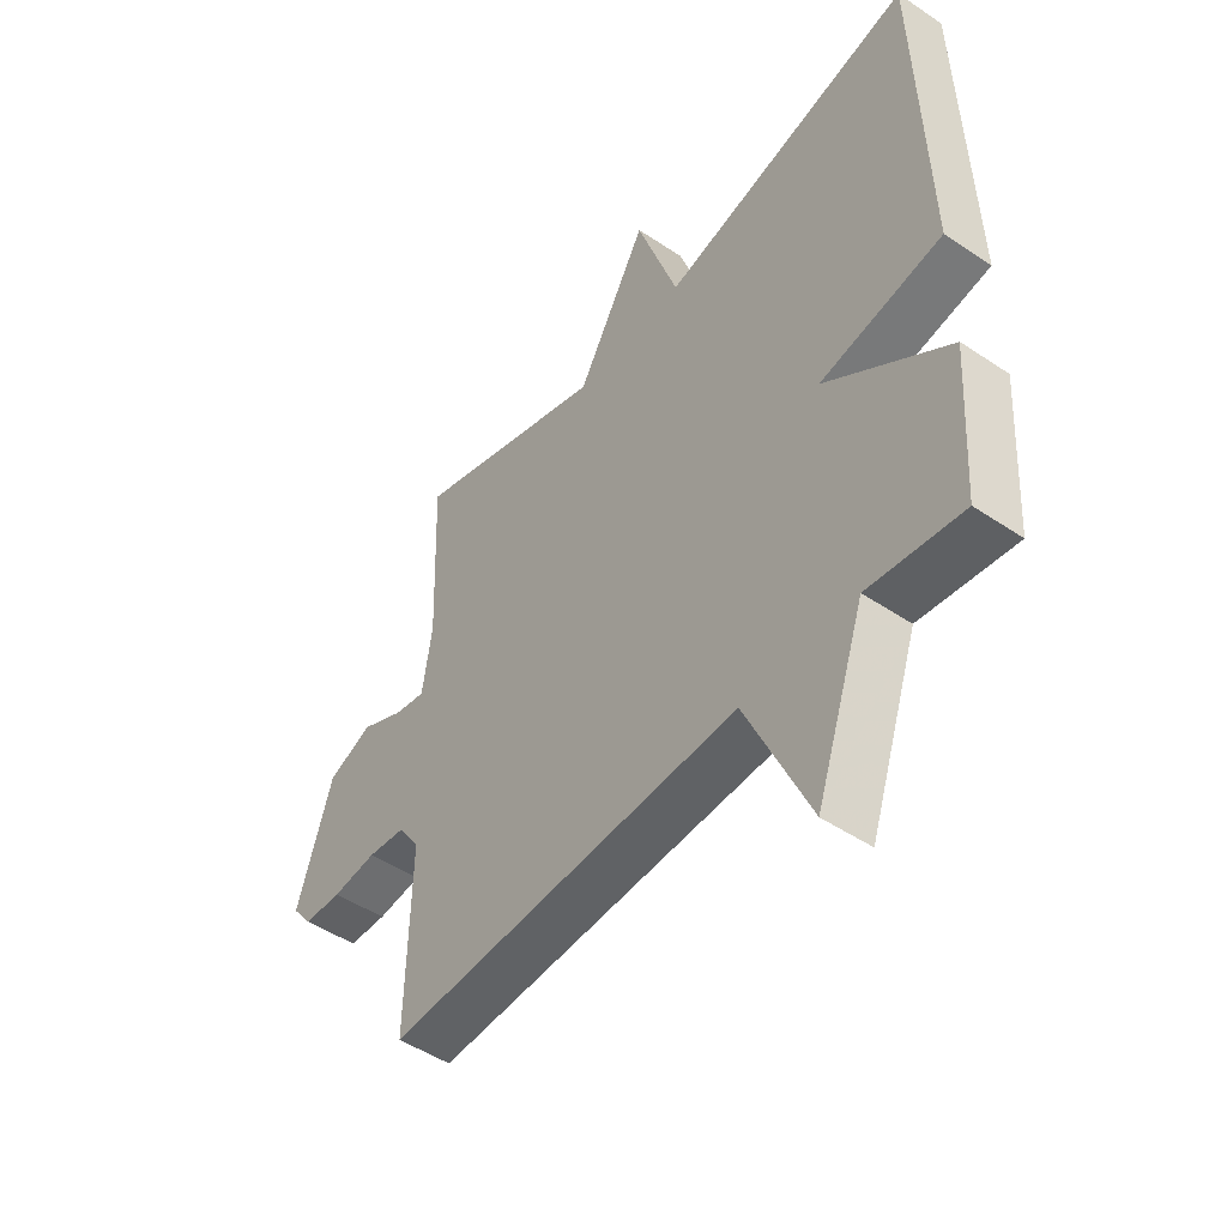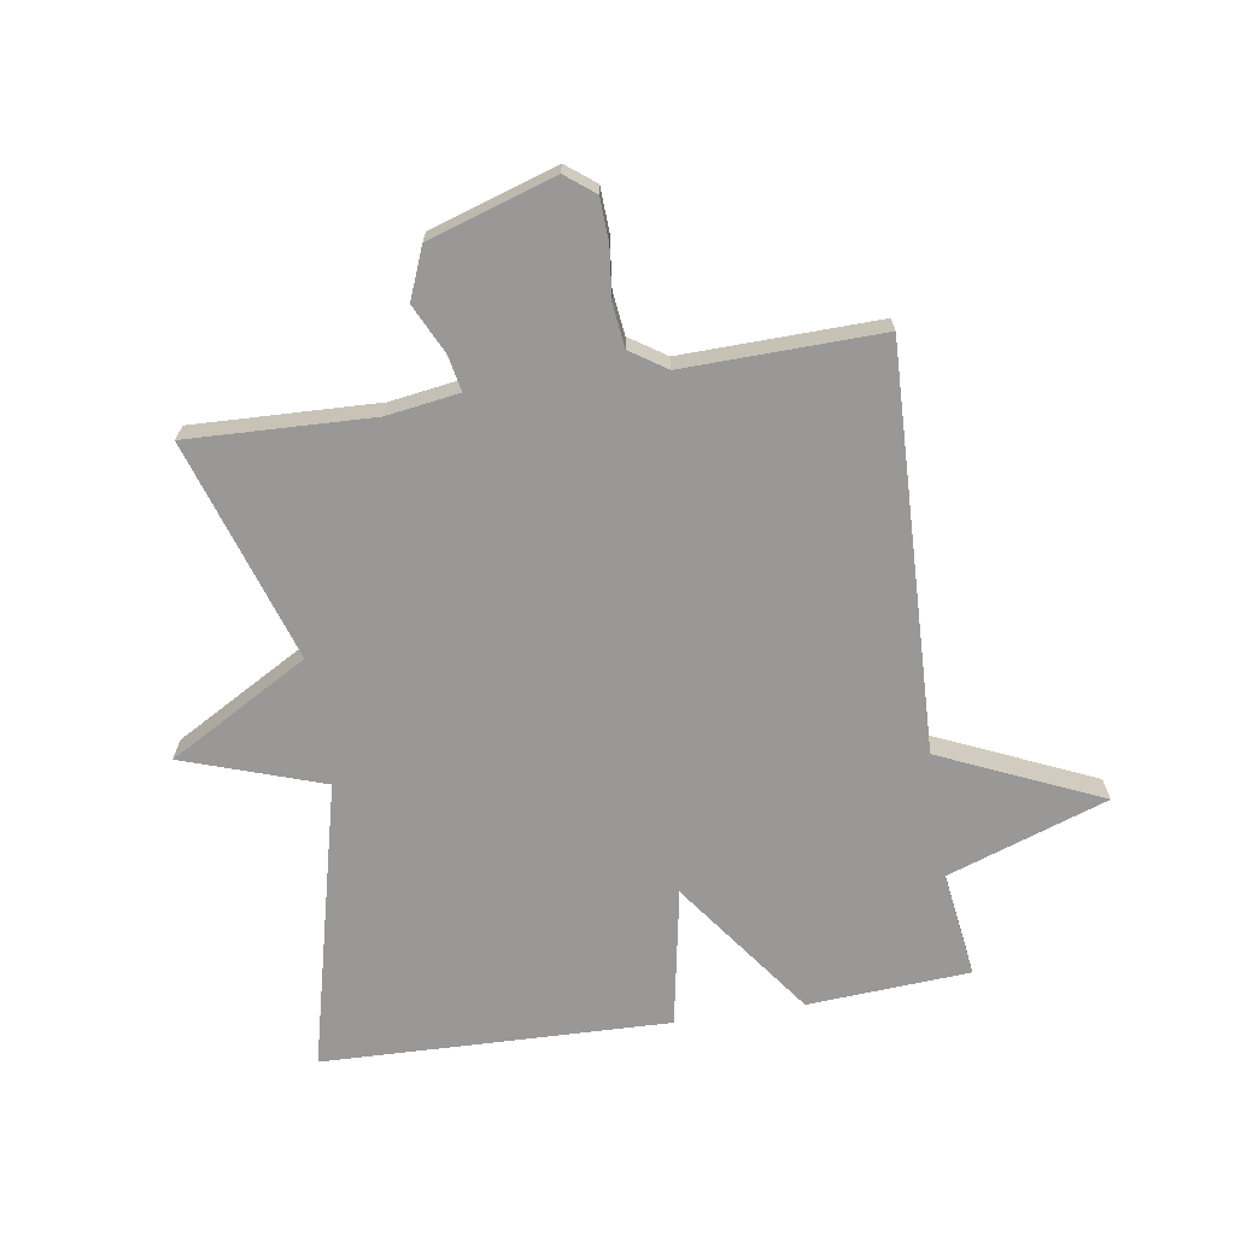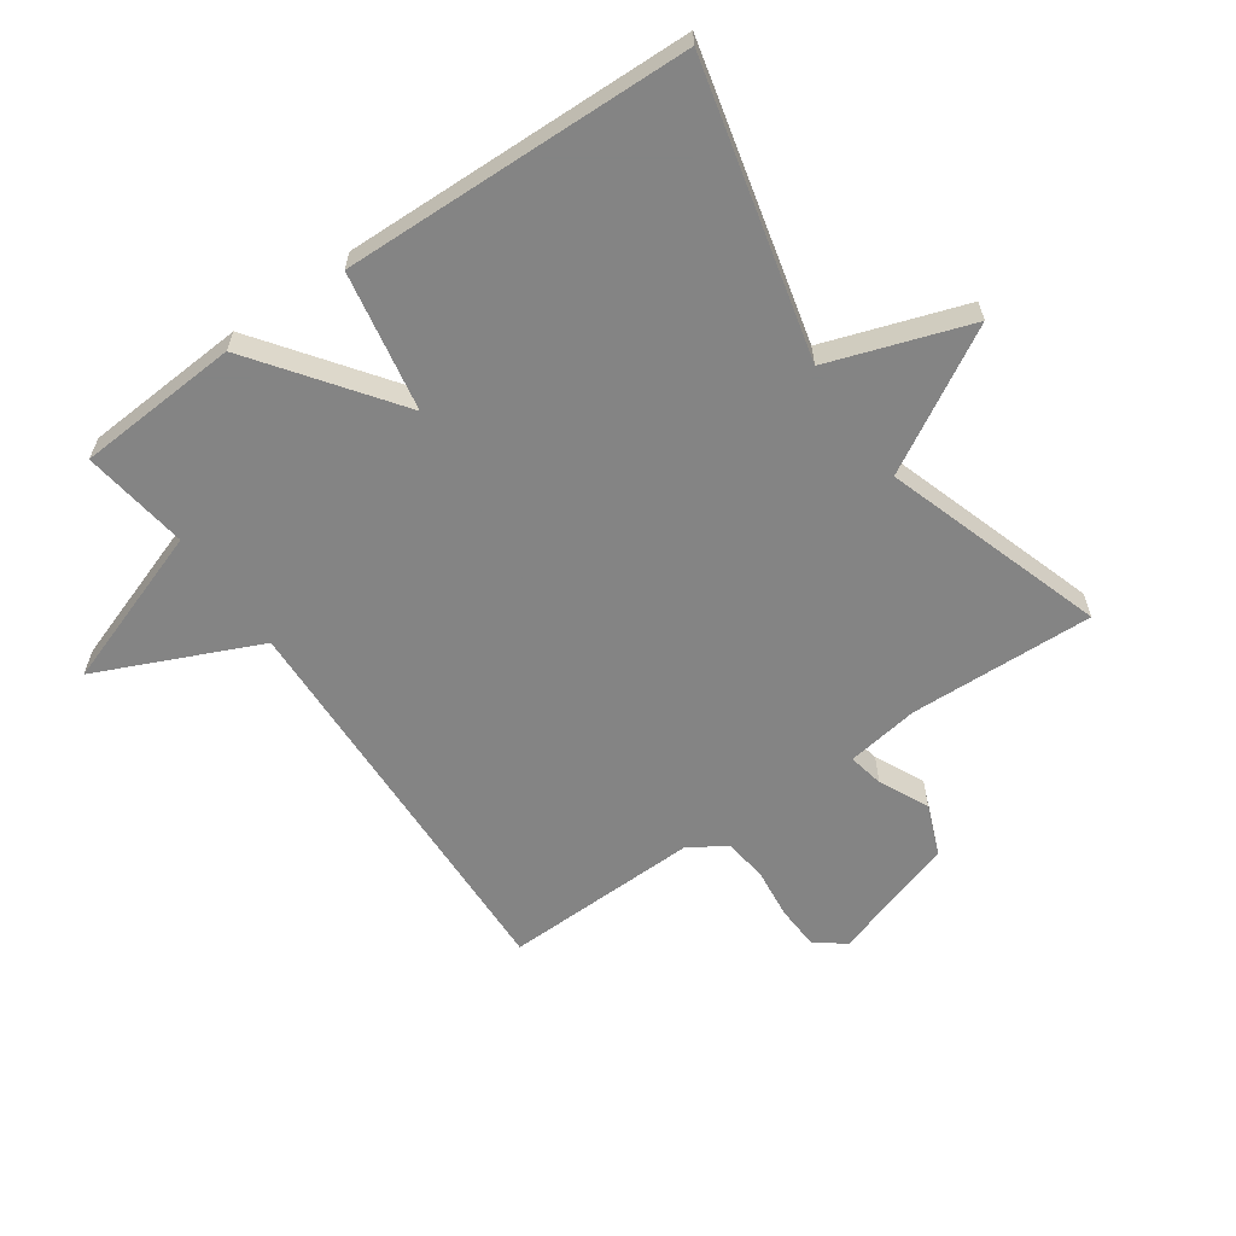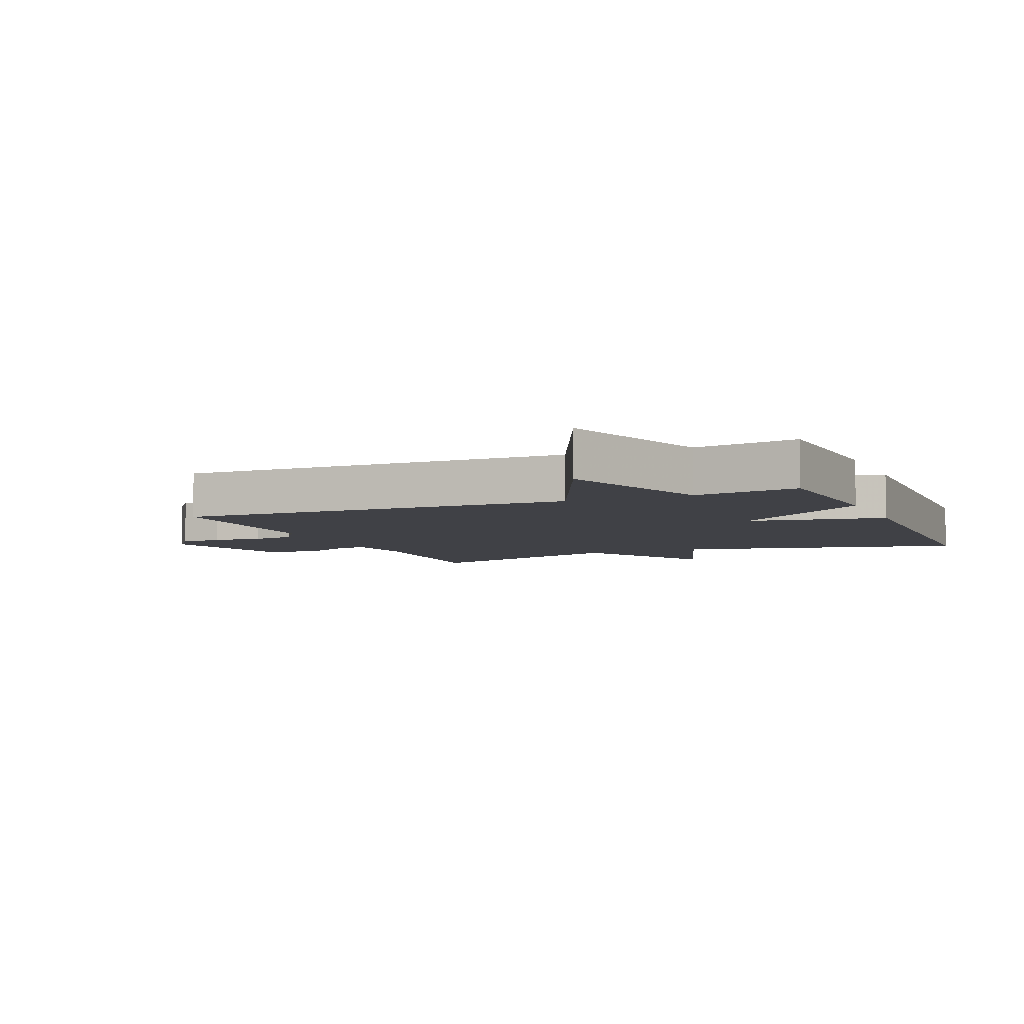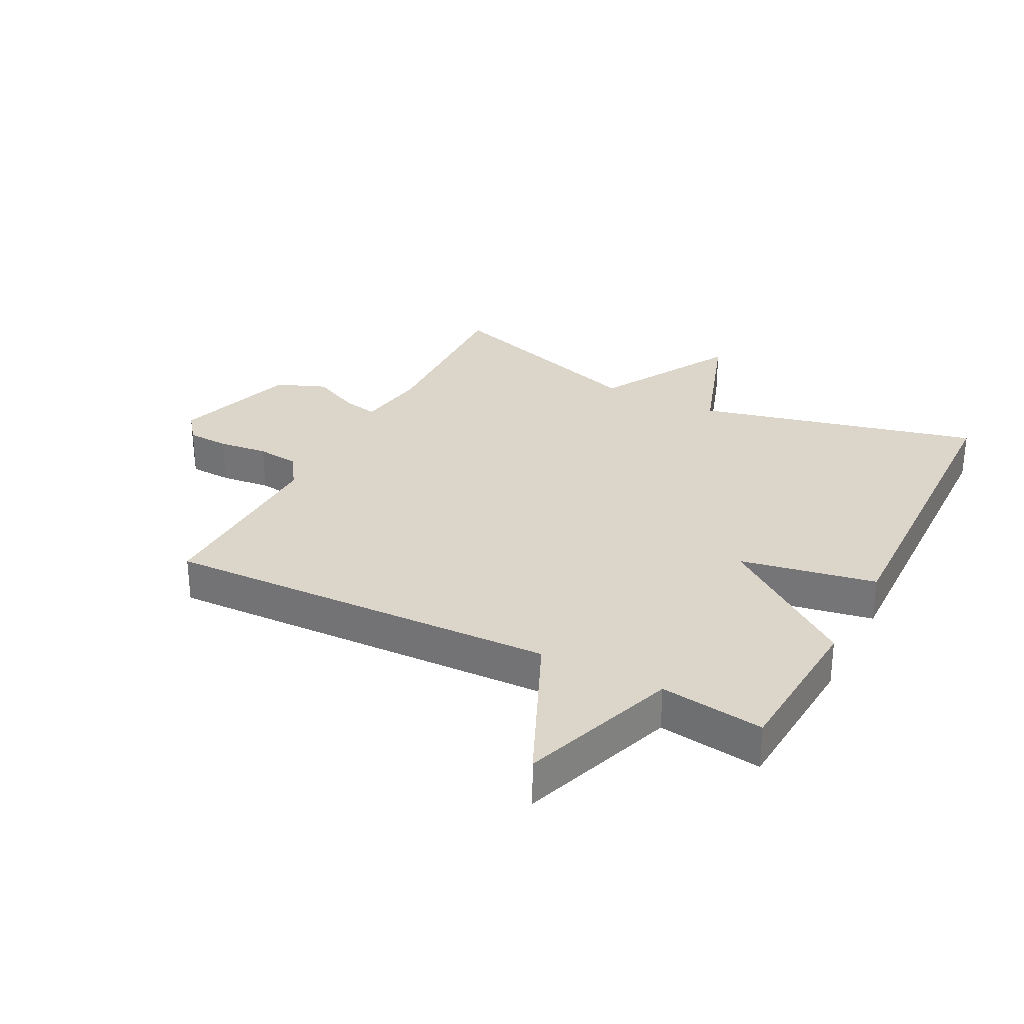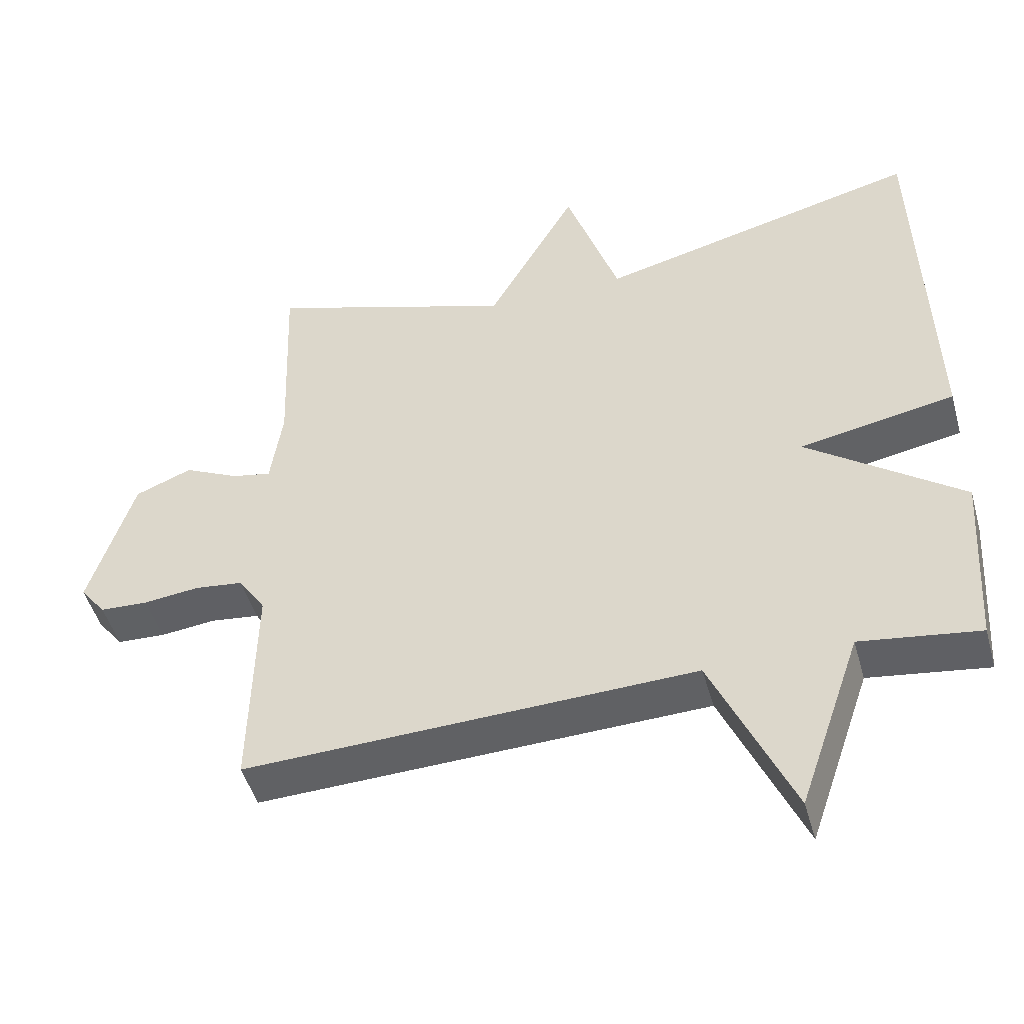
<metadata>
{"format":"obj","ext":"obj","renderer":"f3d","projection":"perspective","resolution":1024,"background":"white","views":[{"elev":-48.7,"azim":-126.9,"up":"+Z"},{"elev":-68.7,"azim":98.9,"up":"+Y"},{"elev":-61.3,"azim":-55.0,"up":"+Y"},{"elev":-6.0,"azim":-156.7,"up":"+Y"},{"elev":29.9,"azim":-152.6,"up":"+Y"},{"elev":-47.3,"azim":-164.6,"up":"+Z"}]}
</metadata>
<code>
v 0.5 0.07 -0.5
v -0.133 0.07 -0.477
v -0.246 0.07 -0.729
v -0.333 0.07 -0.477
v -0.5 0.07 -0.5
v -0.516 0.07 -0.245
v -0.298 0.07 -0.086
v -0.516 0.07 -0.045
v -0.5 0.07 0.5
v -0.047 0.07 0.388
v 0.028 0.07 0.608
v 0.153 0.07 0.388
v 0.5 0.07 0.5
v 0.489 0.07 0.21
v 0.506 0.07 0.096
v 0.562 0.07 0.107
v 0.639 0.07 0.144
v 0.719 0.07 0.112
v 0.782 0.07 -0.086
v 0.746 0.07 -0.132
v 0.678 0.07 -0.135
v 0.599 0.07 -0.126
v 0.531 0.07 -0.134
v 0.493 0.07 -0.191
v 0.5 0 -0.5
v -0.133 0 -0.477
v -0.246 0 -0.729
v -0.333 0 -0.477
v -0.5 0 -0.5
v -0.516 0 -0.245
v -0.298 0 -0.086
v -0.516 0 -0.045
v -0.5 0 0.5
v -0.047 0 0.388
v 0.028 0 0.608
v 0.153 0 0.388
v 0.5 0 0.5
v 0.489 0 0.21
v 0.506 0 0.096
v 0.562 0 0.107
v 0.639 0 0.144
v 0.719 0 0.112
v 0.782 0 -0.086
v 0.746 0 -0.132
v 0.678 0 -0.135
v 0.599 0 -0.126
v 0.531 0 -0.134
v 0.493 0 -0.191
f 20 21 22
f 19 20 22
f 18 19 22
f 17 18 22
f 16 17 22
f 15 16 22 23
f 14 15 23 24
f 12 13 14
f 10 11 12
f 10 12 14 24
f 9 10 24
f 8 9 24
f 7 8 24
f 6 7 24
f 5 6 24
f 4 5 24
f 2 3 4
f 24 1 2
f 2 4 24
f 46 45 44
f 46 44 43
f 46 43 42
f 46 42 41
f 46 41 40
f 47 46 40 39
f 48 47 39 38
f 38 37 36
f 36 35 34
f 48 38 36 34
f 48 34 33
f 48 33 32
f 48 32 31
f 48 31 30
f 48 30 29
f 48 29 28
f 28 27 26
f 26 25 48
f 48 28 26
f 1 25 26 2
f 2 26 27 3
f 3 27 28 4
f 4 28 29 5
f 5 29 30 6
f 6 30 31 7
f 7 31 32 8
f 8 32 33 9
f 9 33 34 10
f 10 34 35 11
f 11 35 36 12
f 12 36 37 13
f 13 37 38 14
f 14 38 39 15
f 15 39 40 16
f 16 40 41 17
f 17 41 42 18
f 18 42 43 19
f 19 43 44 20
f 20 44 45 21
f 21 45 46 22
f 22 46 47 23
f 23 47 48 24
f 24 48 25 1

</code>
